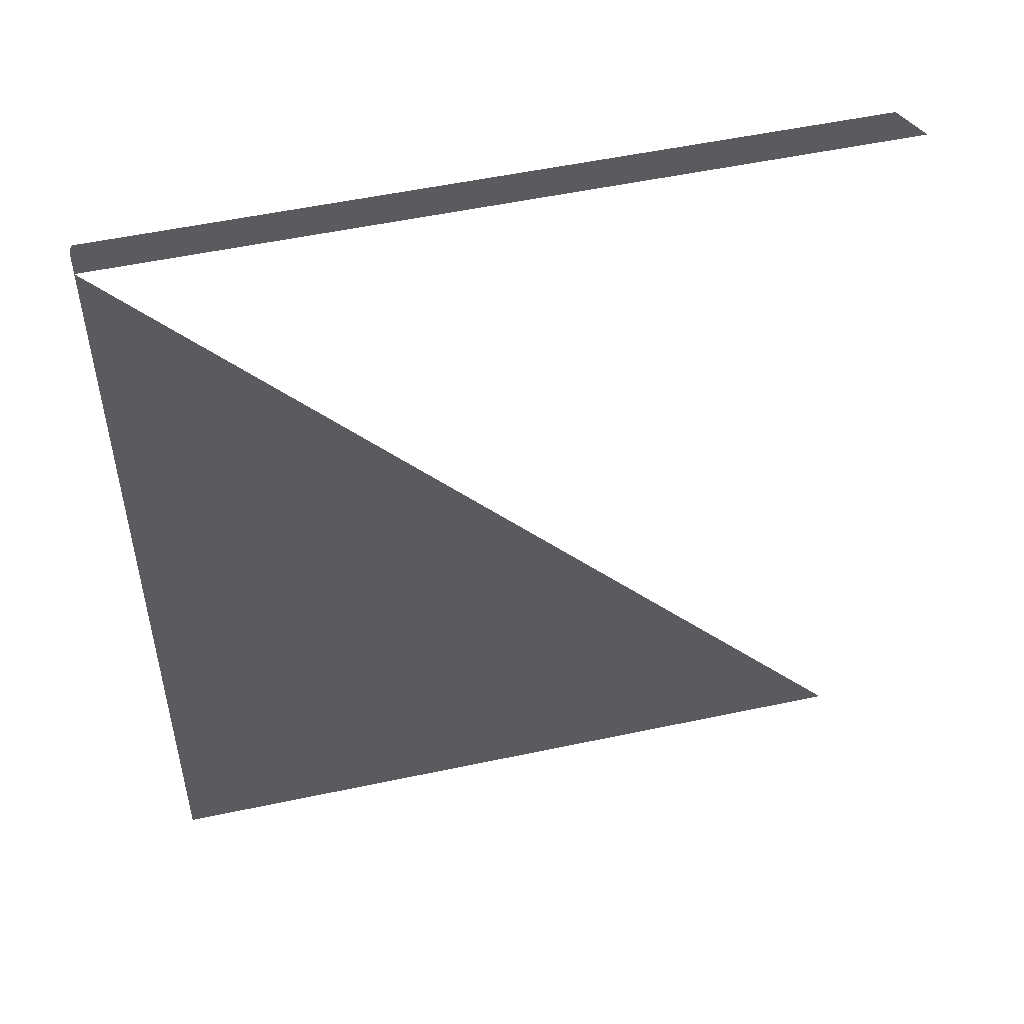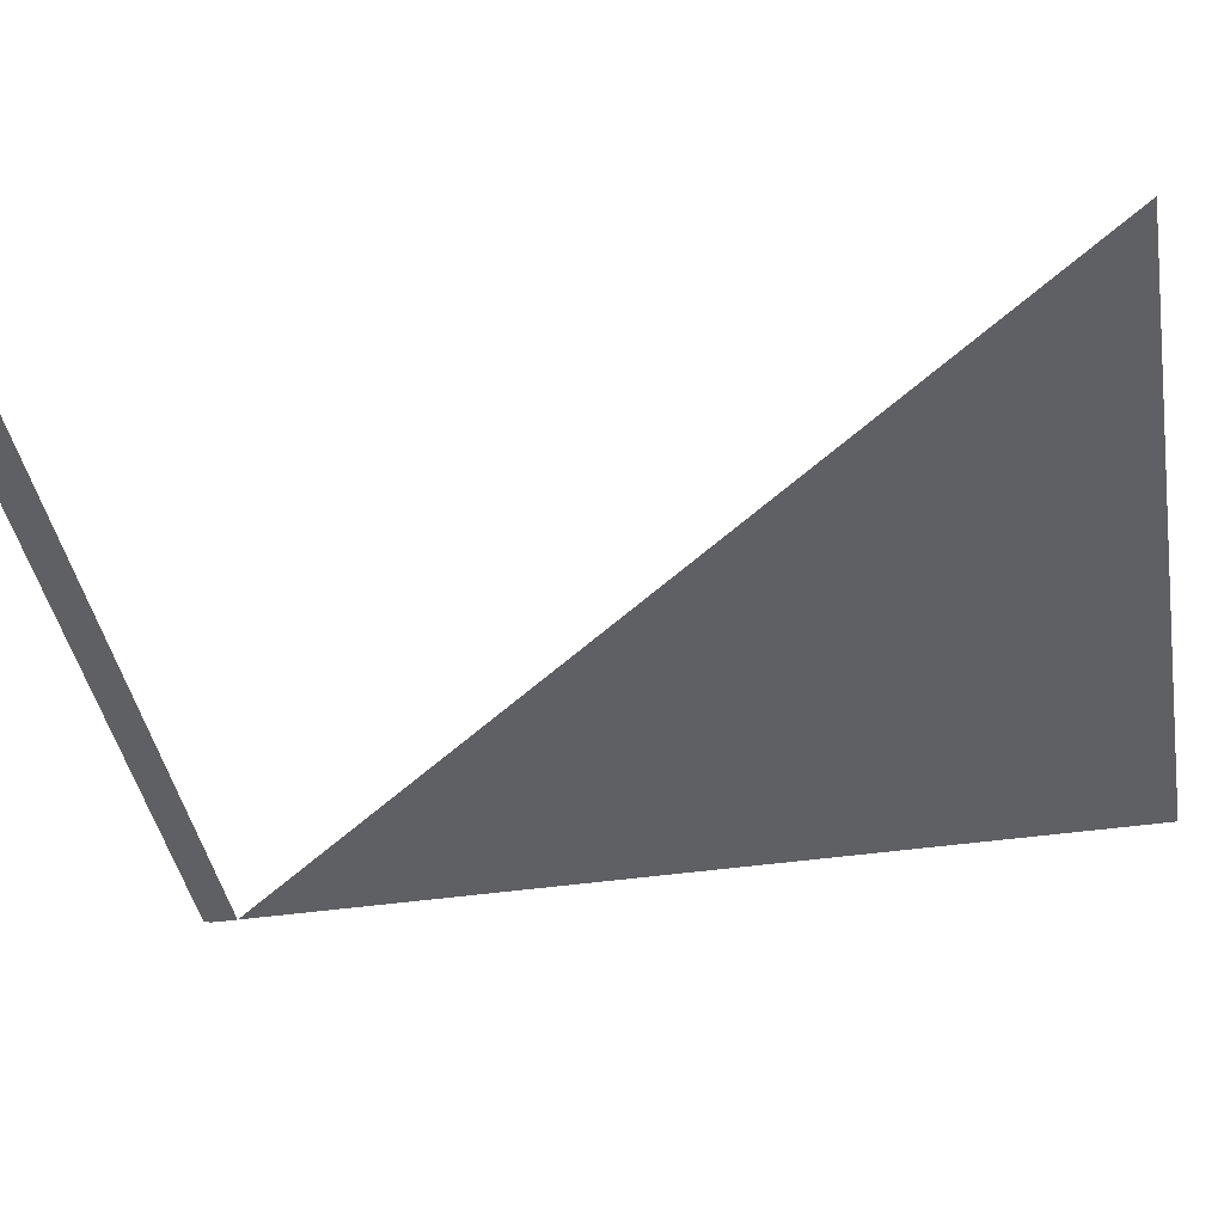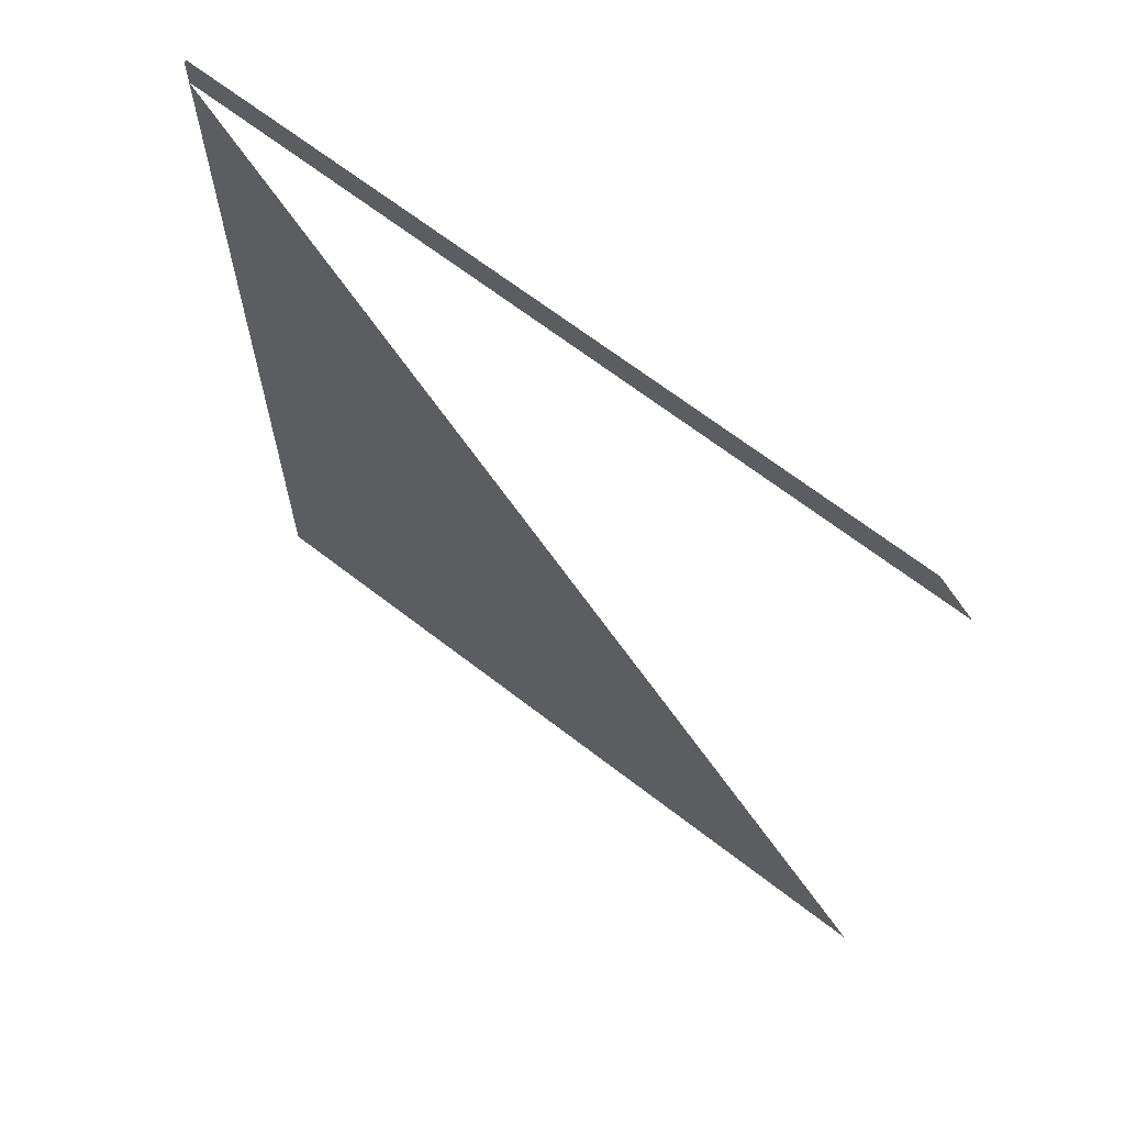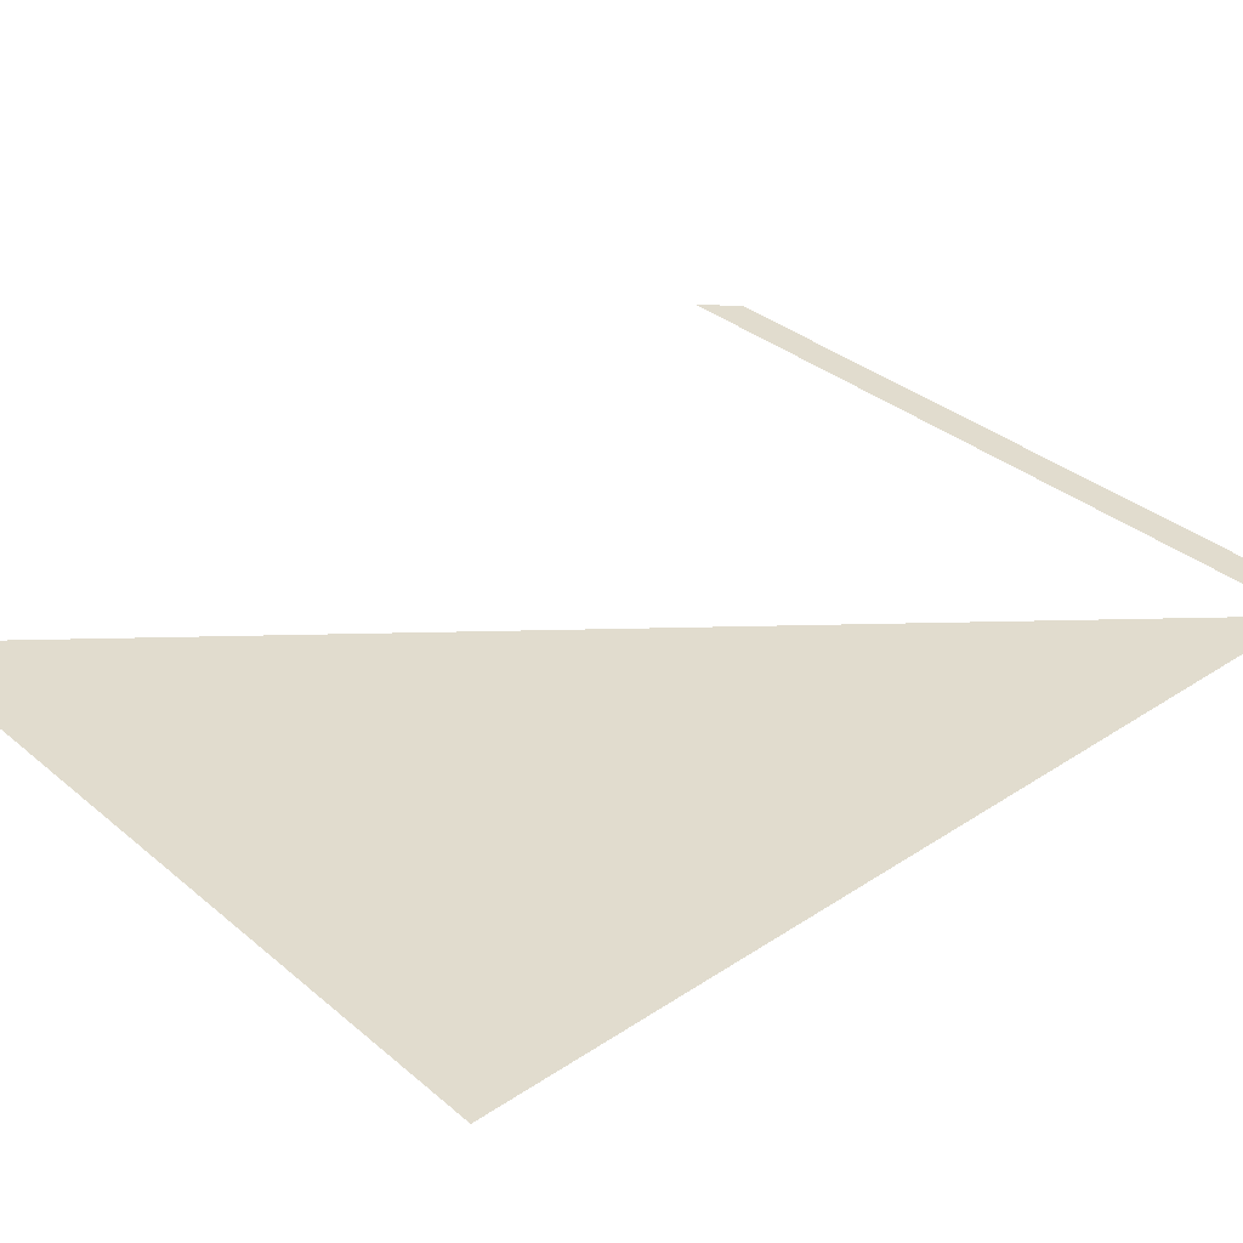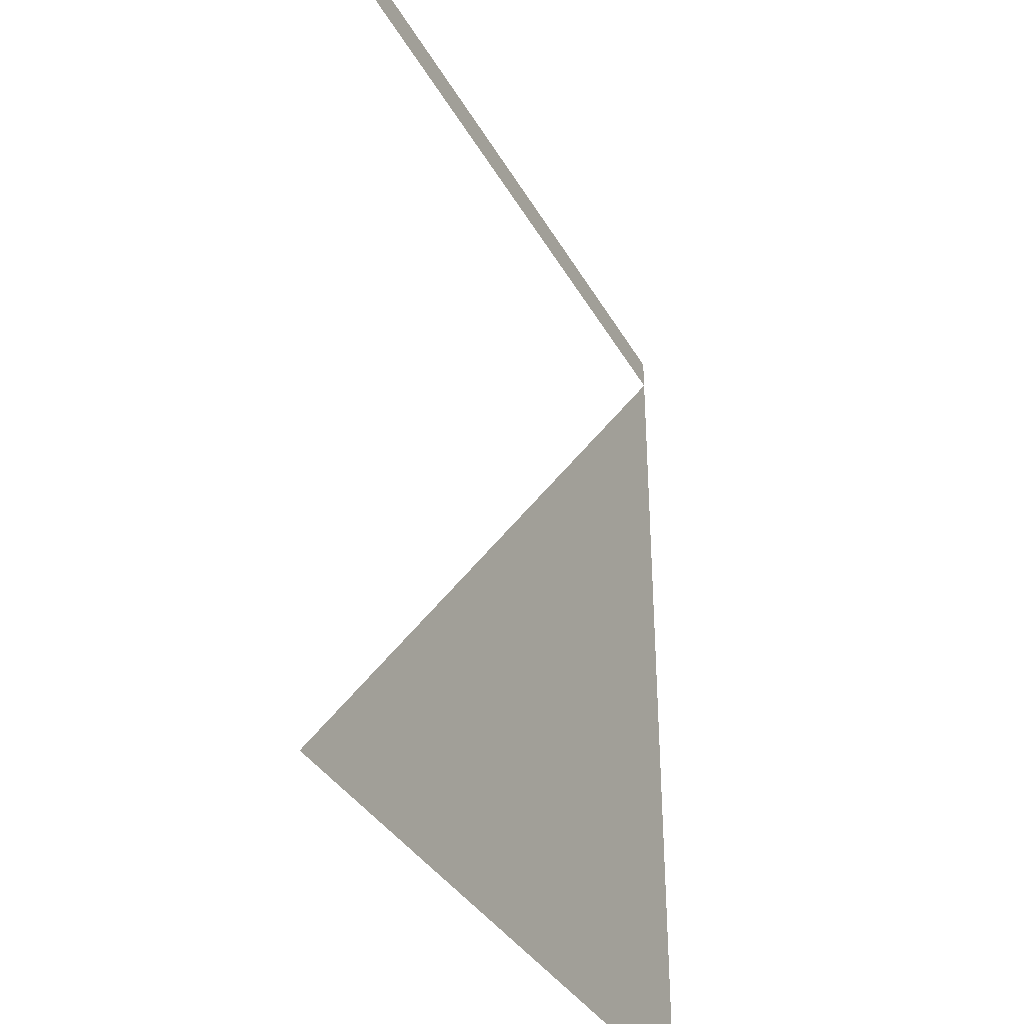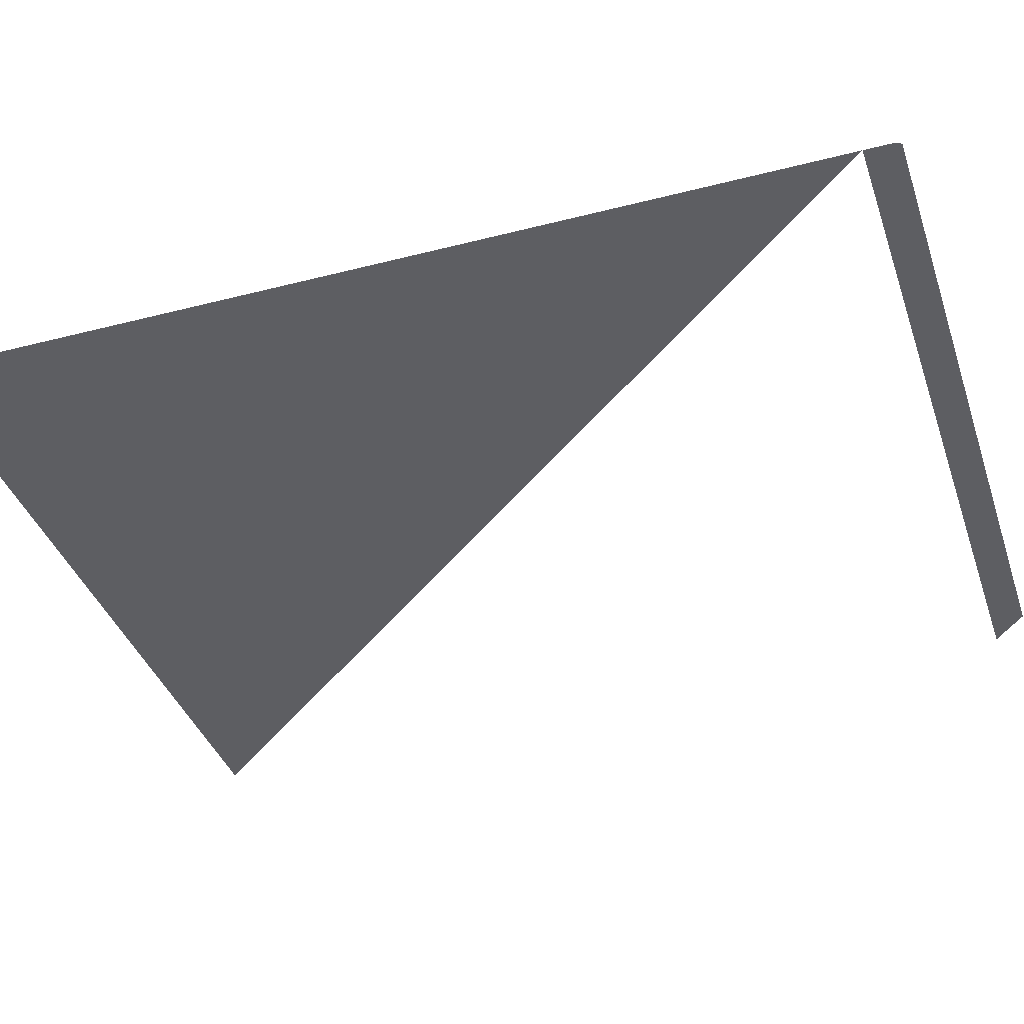
<metadata>
{"format":"obj","ext":"obj","renderer":"f3d","projection":"perspective","resolution":1024,"background":"white","views":[{"elev":52.3,"azim":-13.0,"up":"+Z"},{"elev":-42.2,"azim":99.9,"up":"+Y"},{"elev":67.0,"azim":37.8,"up":"+Z"},{"elev":34.1,"azim":-131.7,"up":"+Y"},{"elev":-35.6,"azim":115.8,"up":"+Z"},{"elev":-38.6,"azim":-72.0,"up":"+Y"}]}
</metadata>
<code>
v 0.2836 -0.926 -0.3527
v -0.2928 -0.926 0.3397
v -0.2928 -0.926 -0.3527
v 0.2836 -0.926 0.3397
v 0.2836 -0.926 0.3397
v 0.2836 -0.926 -0.3527
v -0.2928 -0.926 0.3397
v -0.2928 -0.926 -0.3527
v -0.2928 -0.926 0.3568
v -0.2926 -0.926 0.359
v -0.2922 -0.926 0.3612
v -0.2915 -0.926 0.3633
v -0.2905 -0.926 0.3653
v -0.2665 -0.926 0.3653
v 0.2573 -0.926 0.3653
v 0.2573 -0.926 0.3653
v -0.2665 -0.926 0.3653
v -0.2905 -0.926 0.3653
v -0.2915 -0.926 0.3633
v -0.2922 -0.926 0.3612
v -0.2926 -0.926 0.359
v -0.2928 -0.926 0.3568
f 1 2 3
f 4 9 2
f 9 4 10
f 10 4 11
f 11 4 12
f 12 4 13
f 13 4 14
f 14 4 15
f 8 7 6
f 16 5 17
f 17 5 18
f 18 5 19
f 19 5 20
f 20 5 21
f 21 5 22
f 7 22 5

</code>
